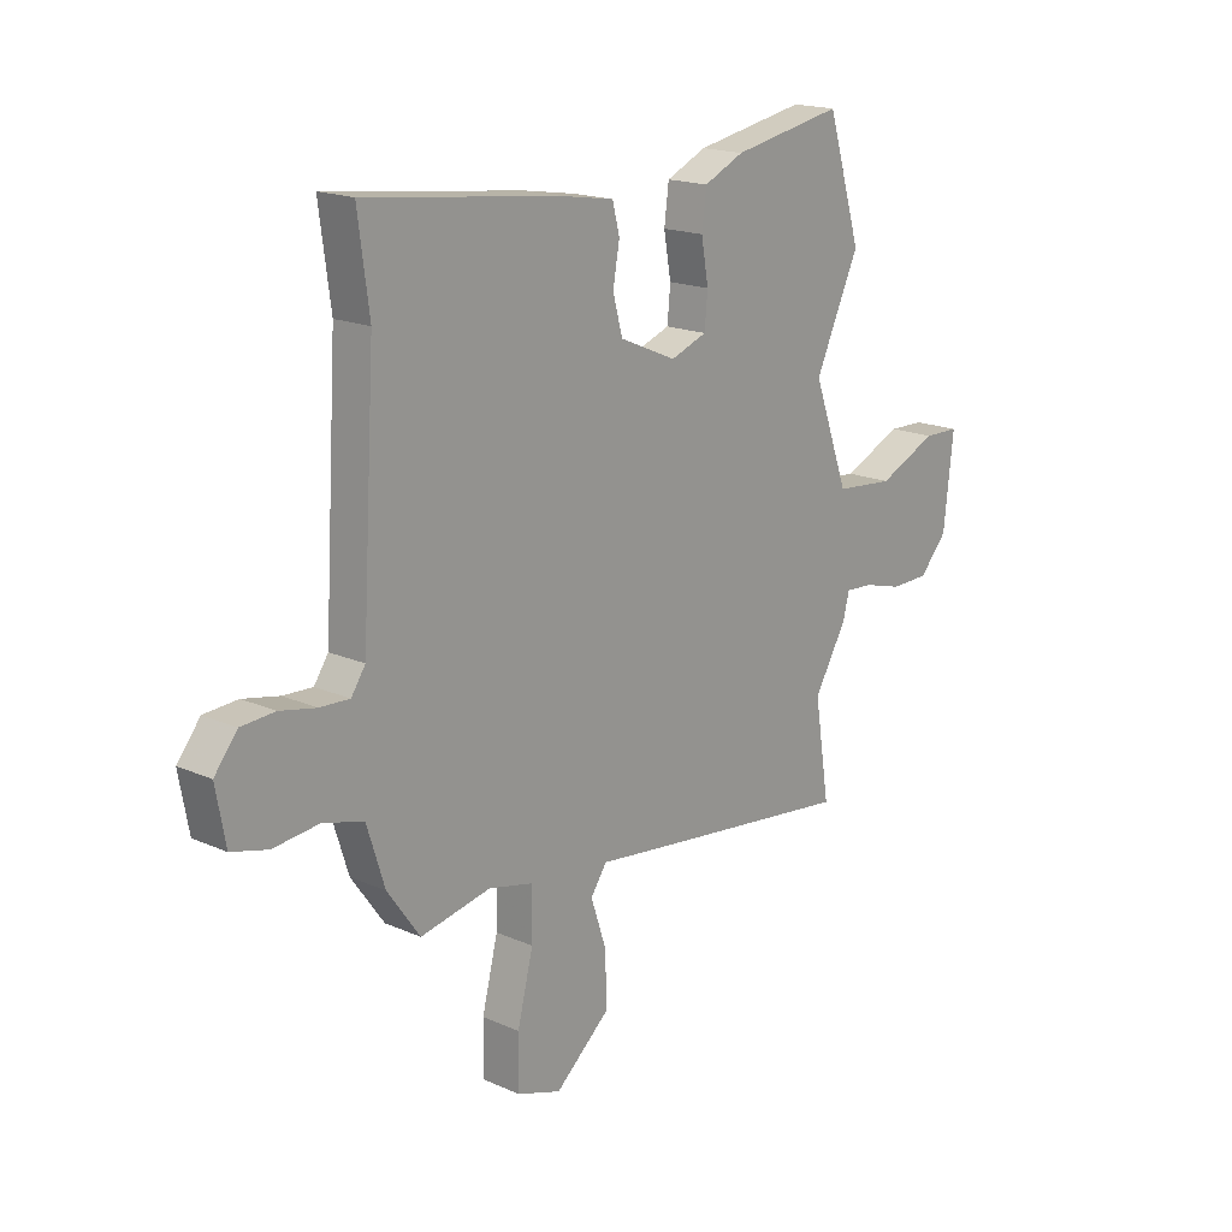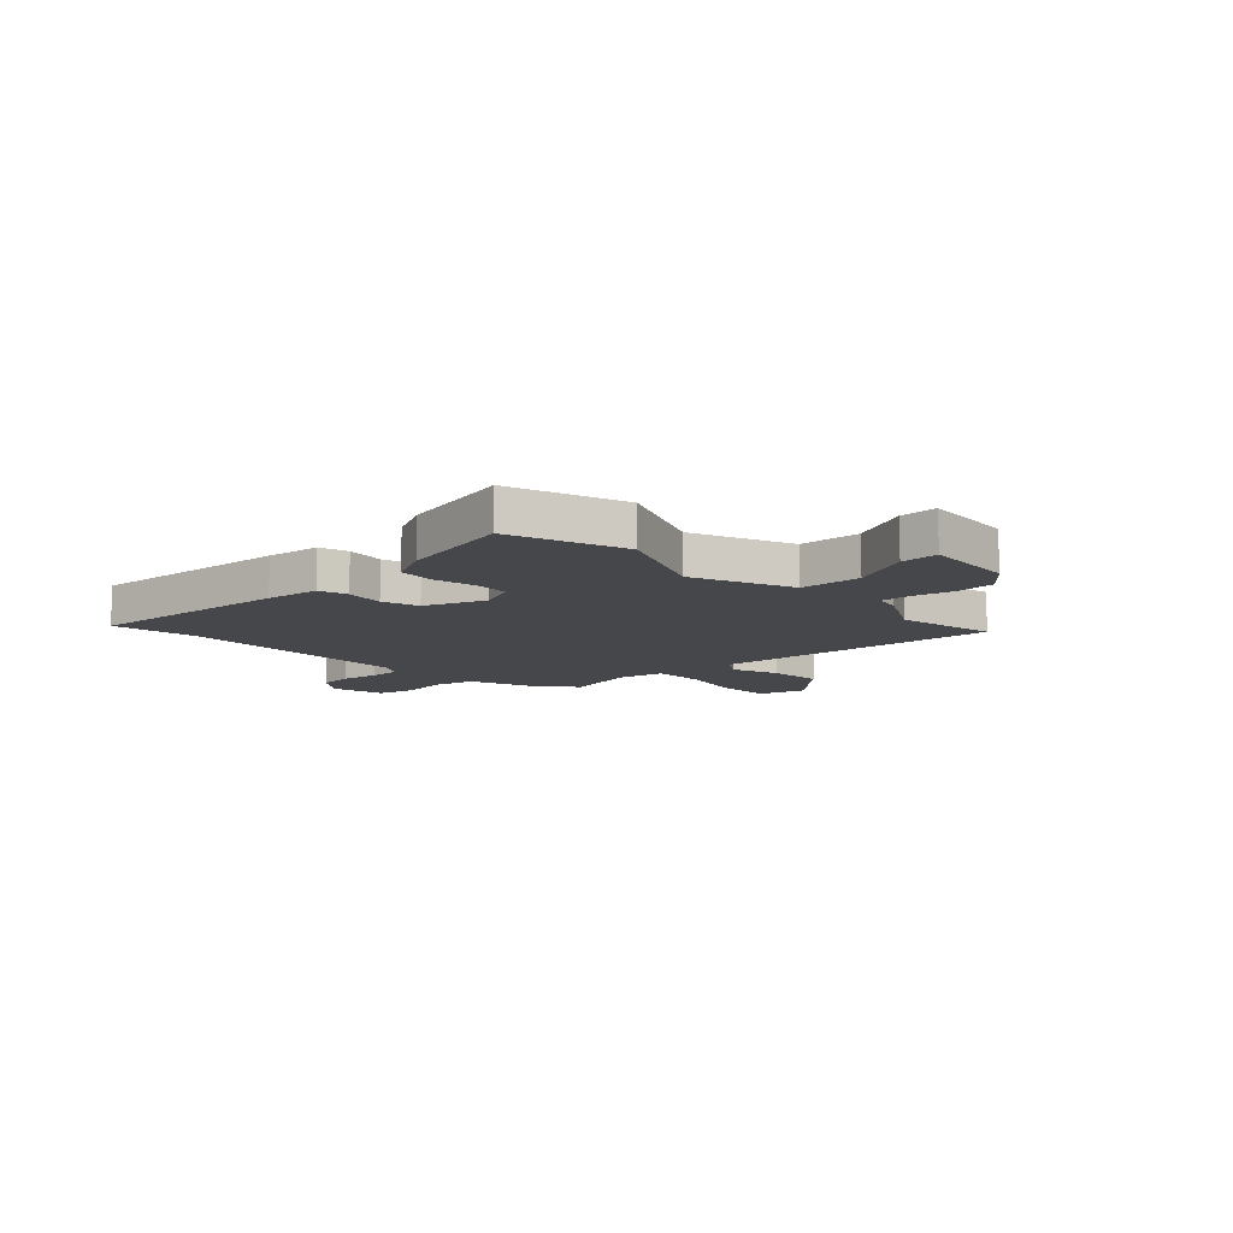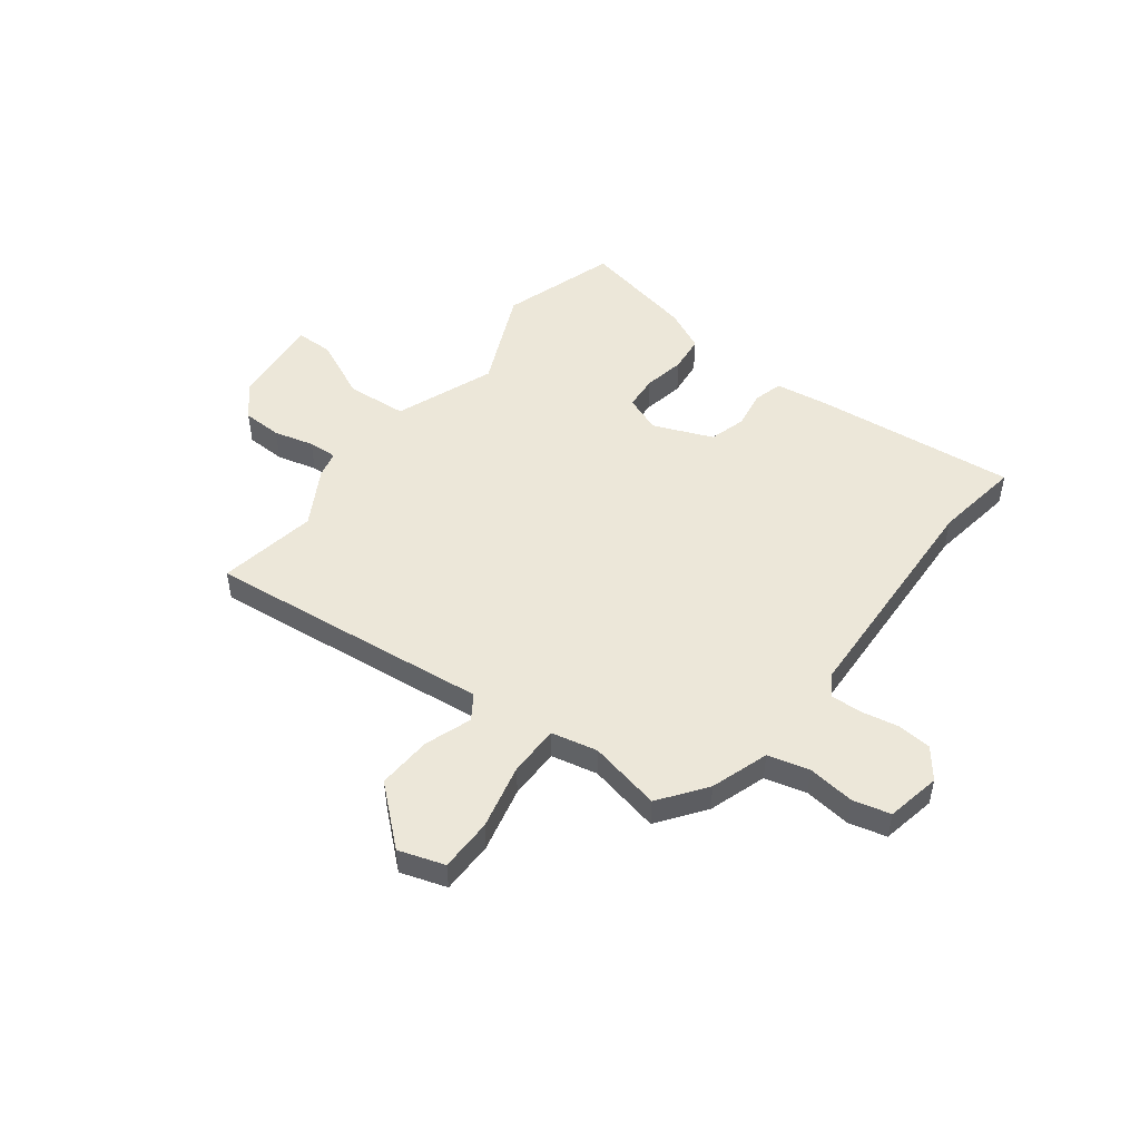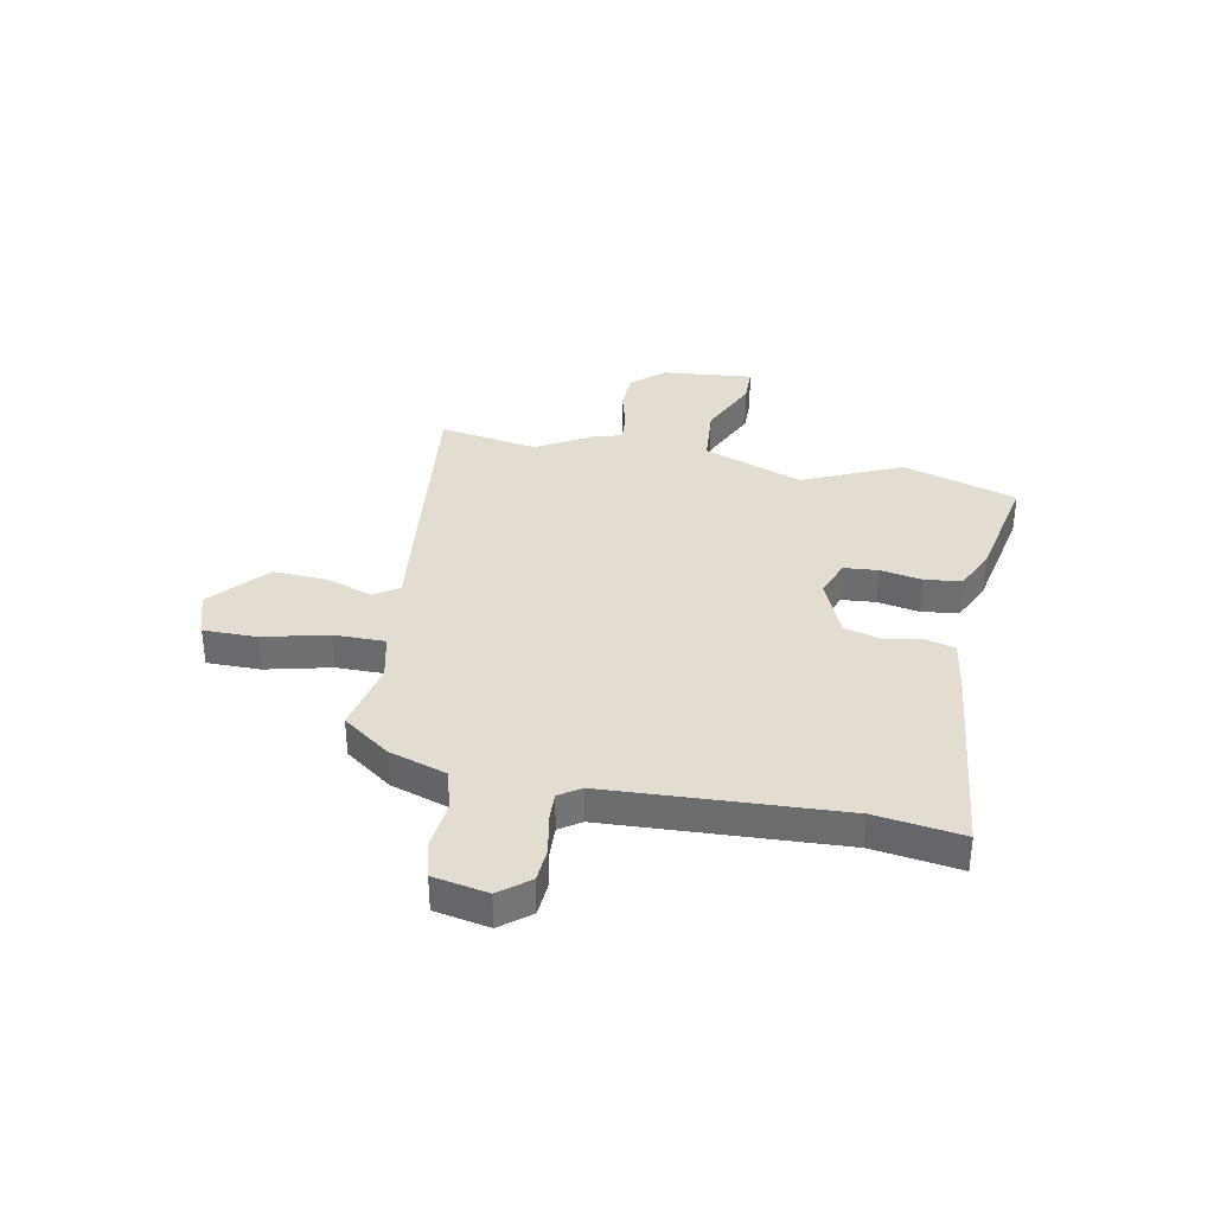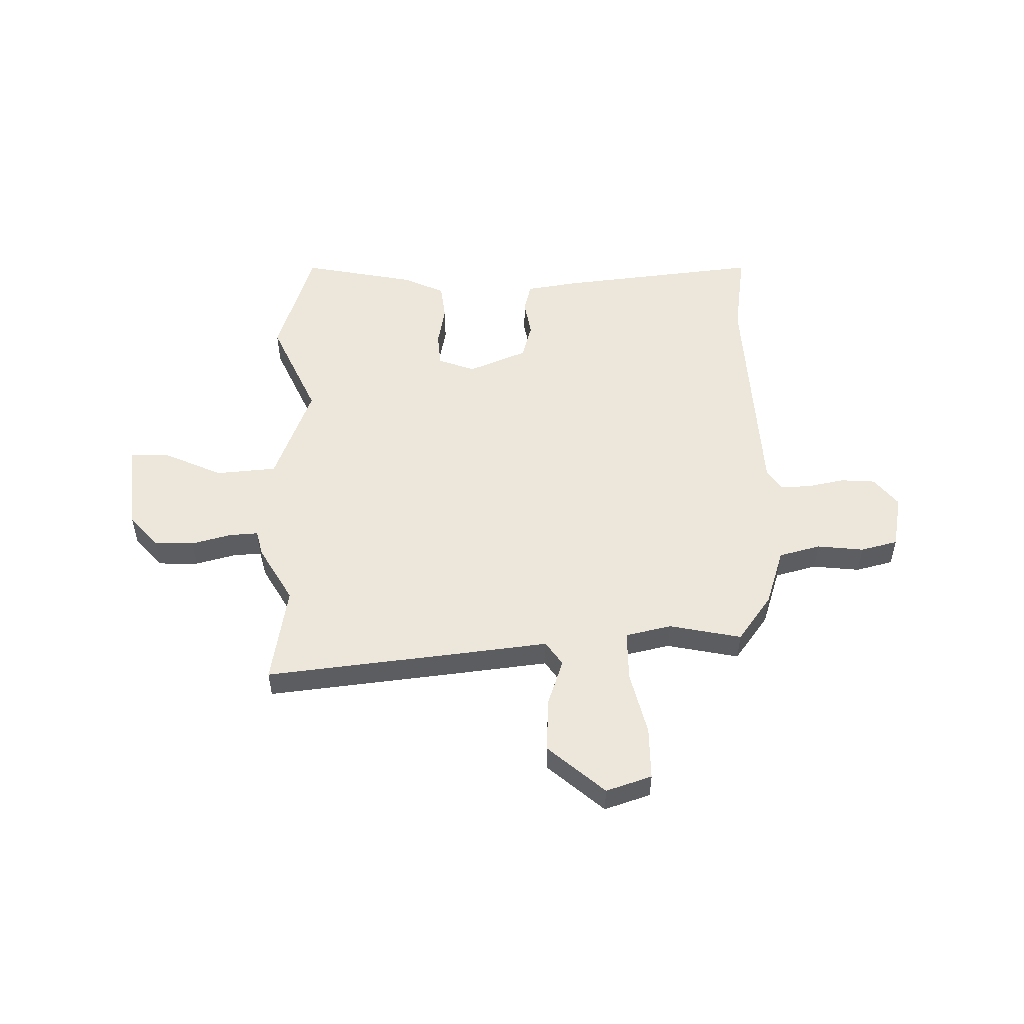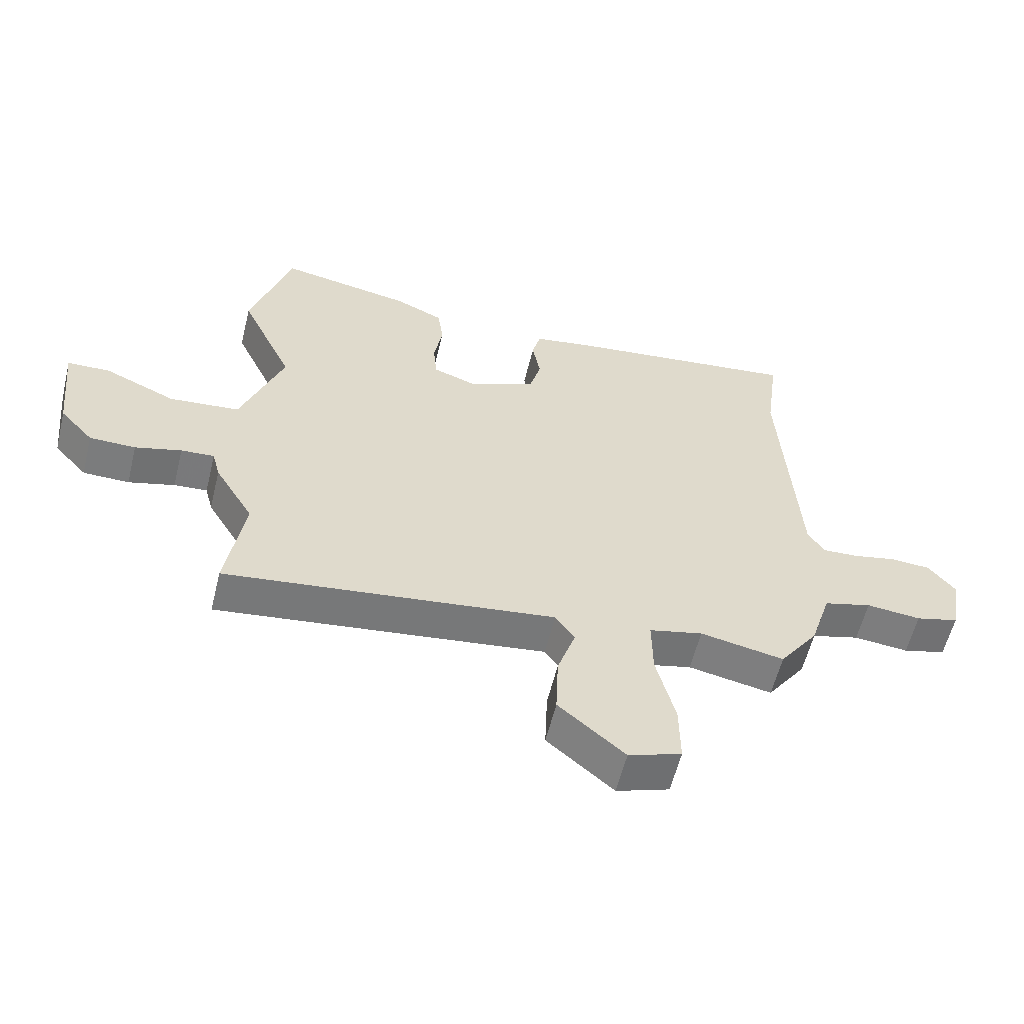
<metadata>
{"format":"obj","ext":"obj","renderer":"f3d","projection":"perspective","resolution":1024,"background":"white","views":[{"elev":17.9,"azim":-49.2,"up":"+Z"},{"elev":-10.8,"azim":45.4,"up":"+Y"},{"elev":49.7,"azim":-141.8,"up":"+Y"},{"elev":35.2,"azim":-78.4,"up":"+Y"},{"elev":52.1,"azim":179.5,"up":"+Y"},{"elev":-58.6,"azim":166.3,"up":"+Z"}]}
</metadata>
<code>
v 0.484 0.07 0.552
v 0.551 0.07 0.333
v 0.464 0.07 0.145
v 0.534 0.07 -0.046
v 0.65 0.07 -0.057
v 0.767 0.07 -0.005
v 0.838 0.07 -0.007
v 0.819 0.07 -0.181
v 0.764 0.07 -0.242
v 0.688 0.07 -0.243
v 0.612 0.07 -0.222
v 0.557 0.07 -0.218
v 0.544 0.07 -0.268
v 0.48 0.07 -0.376
v 0.51 0.07 -0.566
v 0.147 0.07 -0.521
v -0.034 0.07 -0.498
v -0.066 0.07 -0.544
v -0.036 0.07 -0.634
v -0.032 0.07 -0.738
v -0.141 0.07 -0.831
v -0.228 0.07 -0.801
v -0.227 0.07 -0.7
v -0.196 0.07 -0.576
v -0.195 0.07 -0.479
v -0.283 0.07 -0.458
v -0.421 0.07 -0.485
v -0.485 0.07 -0.395
v -0.52 0.07 -0.284
v -0.599 0.07 -0.262
v -0.689 0.07 -0.271
v -0.76 0.07 -0.252
v -0.779 0.07 -0.148
v -0.734 0.07 -0.092
v -0.668 0.07 -0.088
v -0.597 0.07 -0.103
v -0.539 0.07 -0.106
v -0.511 0.07 -0.065
v -0.484 0.07 0.378
v -0.506 0.07 0.544
v -0.12 0.07 0.497
v -0.018 0.07 0.48
v -0.004 0.07 0.425
v -0.017 0.07 0.352
v 0.002 0.07 0.282
v 0.114 0.07 0.234
v 0.185 0.07 0.26
v 0.191 0.07 0.325
v 0.177 0.07 0.405
v 0.186 0.07 0.475
v 0.265 0.07 0.511
v 0.484 0 0.552
v 0.551 0 0.333
v 0.464 0 0.145
v 0.534 0 -0.046
v 0.65 0 -0.057
v 0.767 0 -0.005
v 0.838 0 -0.007
v 0.819 0 -0.181
v 0.764 0 -0.242
v 0.688 0 -0.243
v 0.612 0 -0.222
v 0.557 0 -0.218
v 0.544 0 -0.268
v 0.48 0 -0.376
v 0.51 0 -0.566
v 0.147 0 -0.521
v -0.034 0 -0.498
v -0.066 0 -0.544
v -0.036 0 -0.634
v -0.032 0 -0.738
v -0.141 0 -0.831
v -0.228 0 -0.801
v -0.227 0 -0.7
v -0.196 0 -0.576
v -0.195 0 -0.479
v -0.283 0 -0.458
v -0.421 0 -0.485
v -0.485 0 -0.395
v -0.52 0 -0.284
v -0.599 0 -0.262
v -0.689 0 -0.271
v -0.76 0 -0.252
v -0.779 0 -0.148
v -0.734 0 -0.092
v -0.668 0 -0.088
v -0.597 0 -0.103
v -0.539 0 -0.106
v -0.511 0 -0.065
v -0.484 0 0.378
v -0.506 0 0.544
v -0.12 0 0.497
v -0.018 0 0.48
v -0.004 0 0.425
v -0.017 0 0.352
v 0.002 0 0.282
v 0.114 0 0.234
v 0.185 0 0.26
v 0.191 0 0.325
v 0.177 0 0.405
v 0.186 0 0.475
v 0.265 0 0.511
f 48 49 50 51
f 47 48 51 1
f 41 42 43 44
f 39 40 41 44
f 38 39 44 45
f 37 38 45 46
f 33 34 35 36
f 33 36 37
f 30 31 32 33
f 29 30 33 37
f 26 27 28 29
f 25 26 29 37
f 21 22 23 24
f 21 24 25
f 18 19 20 21
f 18 21 25
f 17 18 25 37
f 14 15 16 17
f 12 13 14 17
f 8 9 10 11
f 8 11 12
f 5 6 7 8
f 4 5 8 12
f 3 4 12 17
f 47 1 2 3
f 37 46 47
f 3 17 37 47
f 102 101 100 99
f 52 102 99 98
f 95 94 93 92
f 95 92 91 90
f 96 95 90 89
f 97 96 89 88
f 87 86 85 84
f 88 87 84
f 84 83 82 81
f 88 84 81 80
f 80 79 78 77
f 88 80 77 76
f 75 74 73 72
f 76 75 72
f 72 71 70 69
f 76 72 69
f 88 76 69 68
f 68 67 66 65
f 68 65 64 63
f 62 61 60 59
f 63 62 59
f 59 58 57 56
f 63 59 56 55
f 68 63 55 54
f 54 53 52 98
f 98 97 88
f 98 88 68 54
f 1 52 53 2
f 2 53 54 3
f 3 54 55 4
f 4 55 56 5
f 5 56 57 6
f 6 57 58 7
f 7 58 59 8
f 8 59 60 9
f 9 60 61 10
f 10 61 62 11
f 11 62 63 12
f 12 63 64 13
f 13 64 65 14
f 14 65 66 15
f 15 66 67 16
f 16 67 68 17
f 17 68 69 18
f 18 69 70 19
f 19 70 71 20
f 20 71 72 21
f 21 72 73 22
f 22 73 74 23
f 23 74 75 24
f 24 75 76 25
f 25 76 77 26
f 26 77 78 27
f 27 78 79 28
f 28 79 80 29
f 29 80 81 30
f 30 81 82 31
f 31 82 83 32
f 32 83 84 33
f 33 84 85 34
f 34 85 86 35
f 35 86 87 36
f 36 87 88 37
f 37 88 89 38
f 38 89 90 39
f 39 90 91 40
f 40 91 92 41
f 41 92 93 42
f 42 93 94 43
f 43 94 95 44
f 44 95 96 45
f 45 96 97 46
f 46 97 98 47
f 47 98 99 48
f 48 99 100 49
f 49 100 101 50
f 50 101 102 51
f 51 102 52 1

</code>
